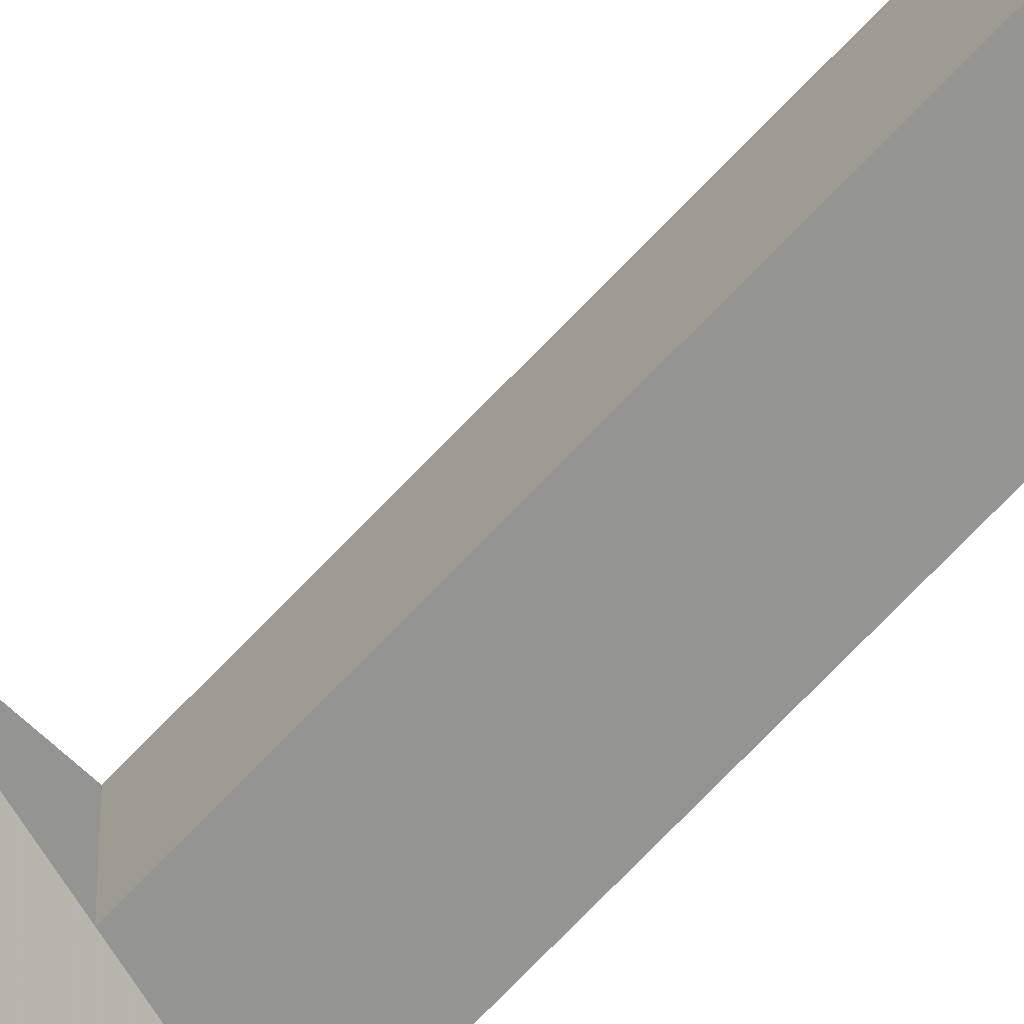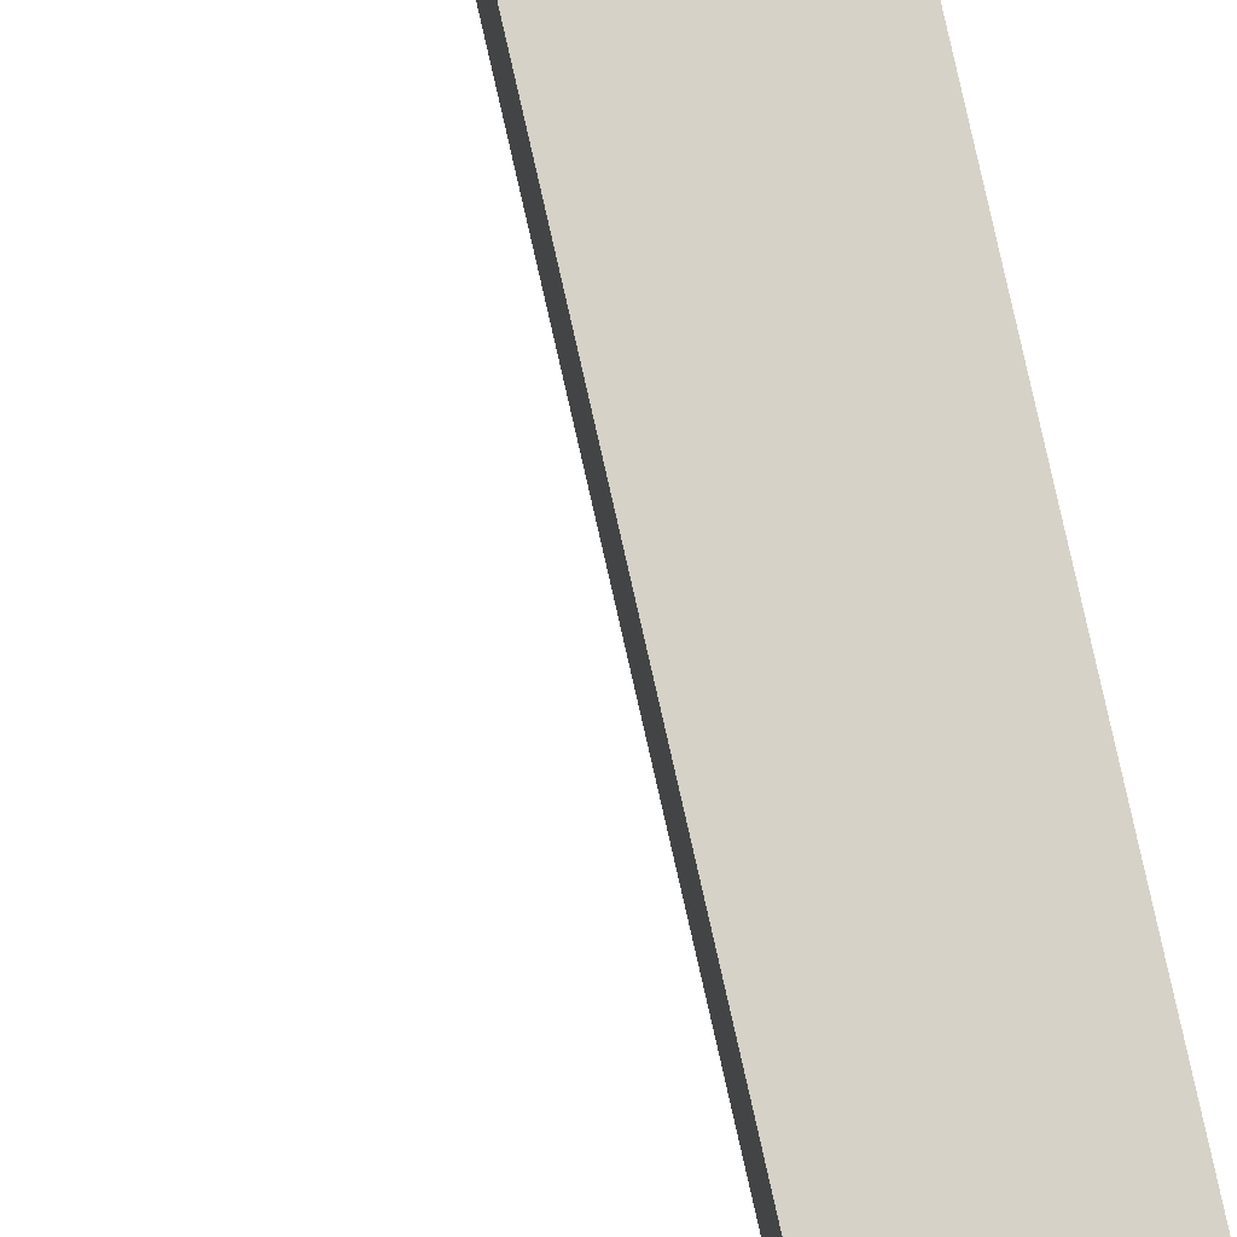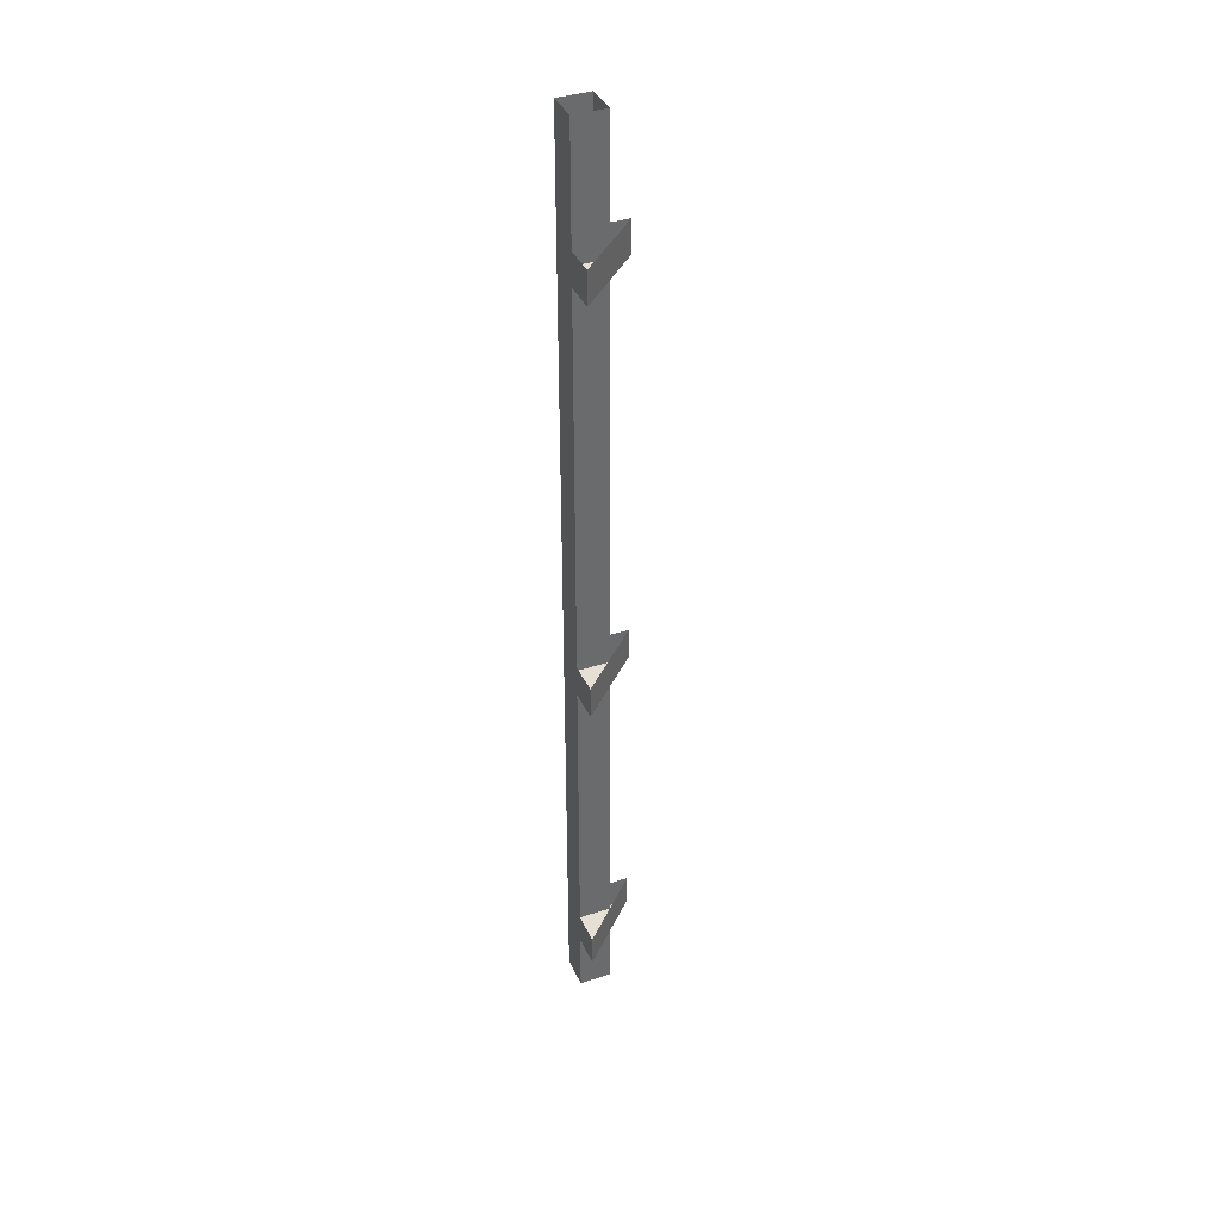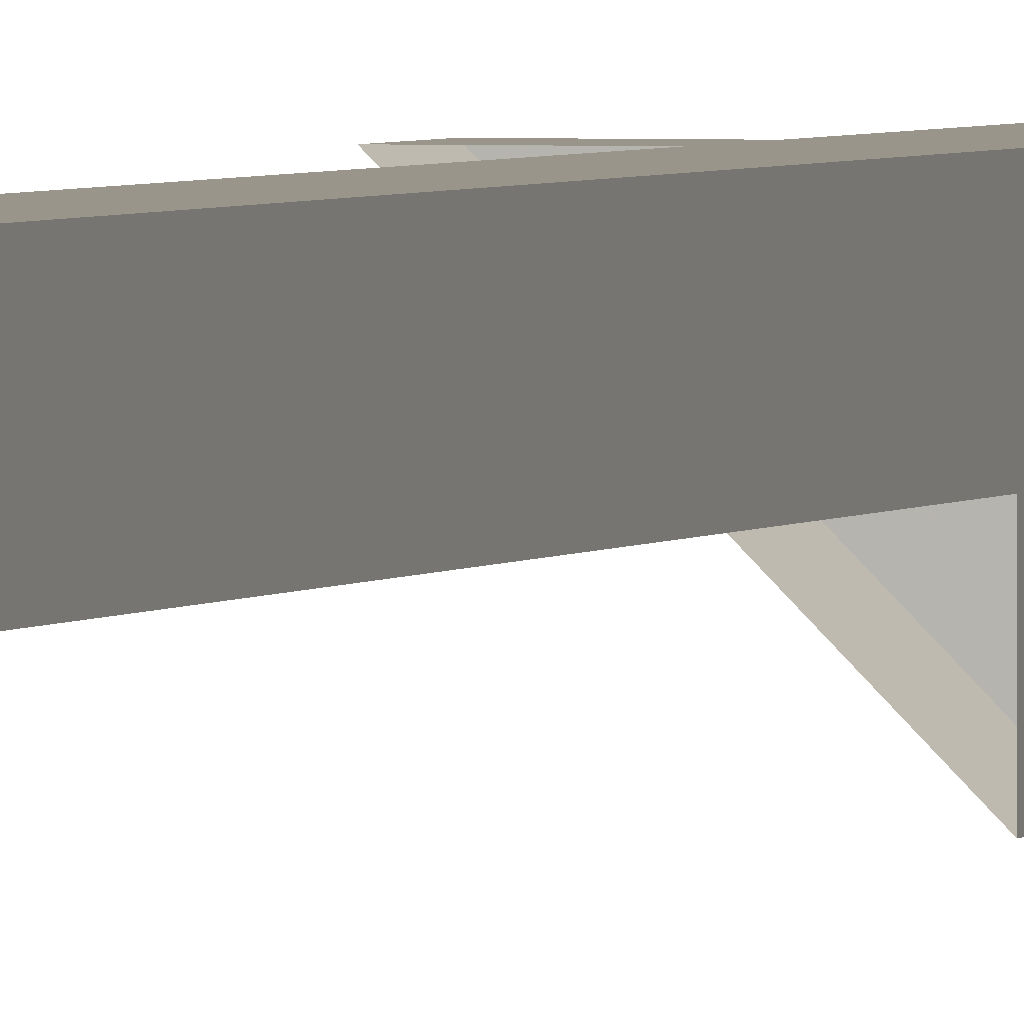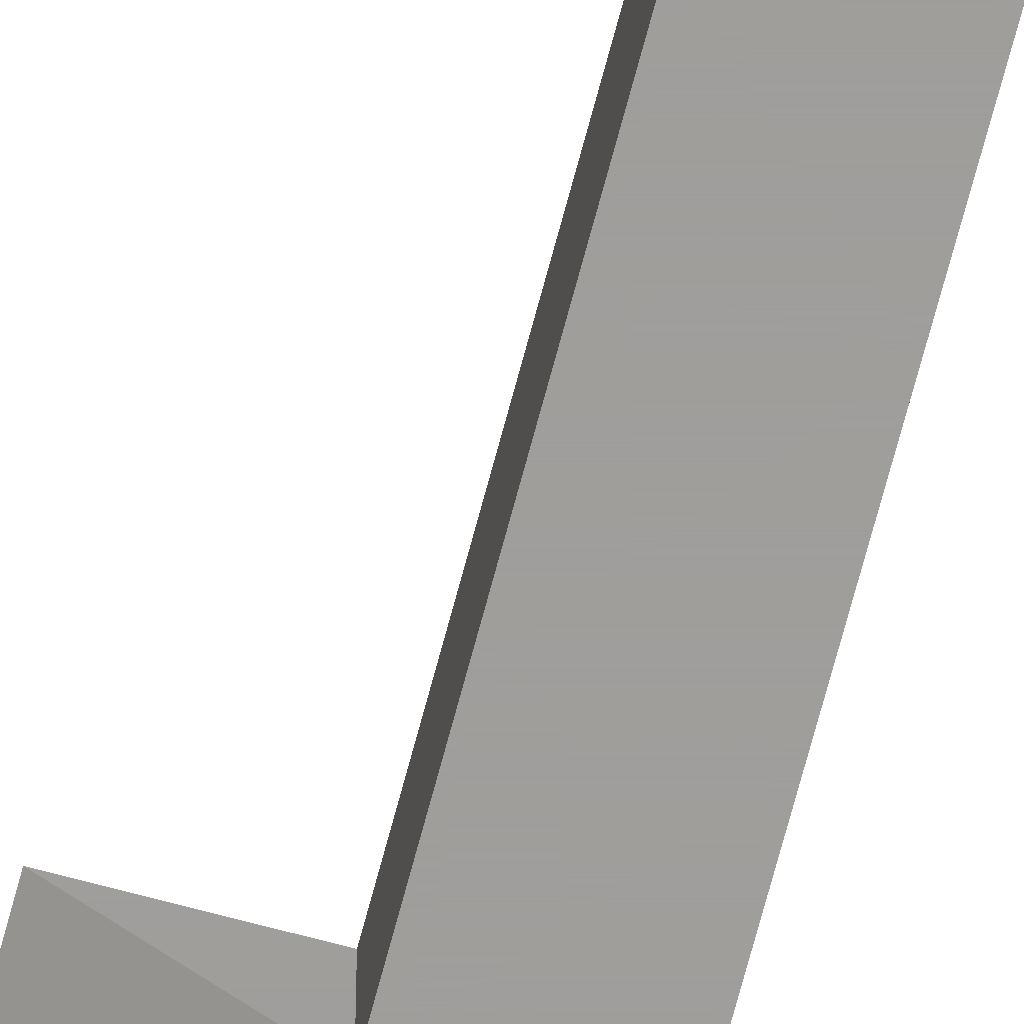
<metadata>
{"format":"obj","ext":"obj","renderer":"f3d","projection":"perspective","resolution":1024,"background":"white","views":[{"elev":-67.0,"azim":137.2,"up":"+Z"},{"elev":77.8,"azim":167.3,"up":"+Z"},{"elev":38.2,"azim":67.4,"up":"+Y"},{"elev":2.2,"azim":-163.2,"up":"+Z"},{"elev":-70.8,"azim":165.1,"up":"+Z"}]}
</metadata>
<code>
v -0.5 -0.3125 0.5
v -0.5 -0.3125 0.375
v -0.375 -0.3125 0.5
v -0.375 -0.25 0.5
v -0.5 -0.25 0.5
v -0.5 -0.25 0.375
v -0.5 -1.125 0.5
v -0.5 -1.125 0.375
v -0.375 -1.125 0.5
v -0.375 -1.062 0.5
v -0.5 -1.062 0.5
v -0.5 -1.062 0.375
v -0.5 -1.75 0.5
v -0.5 -1.75 0.375
v -0.375 -1.75 0.5
v -0.375 -1.688 0.5
v -0.5 -1.688 0.5
v -0.5 -1.688 0.375
v -0.5 -1.75 0.4375
v -0.4375 -1.75 0.4375
v -0.4375 -1.875 0.4375
v -0.5 -1.875 0.4375
v -0.5 -1.875 0.5
v -0.4375 -1.75 0.5
v -0.4375 -1.875 0.5
v -0.5 -0.03125 0.4375
v -0.4375 -0.03125 0.4375
v -0.4375 -0.1562 0.4375
v -0.5 -0.1562 0.4375
v -0.5 -0.03125 0.5
v -0.5 -0.1562 0.5
v -0.4375 -0.03125 0.5
v -0.4375 -0.1562 0.5
v -0.4375 -0.25 0.5
v -0.4375 -0.25 0.4375
v -0.5 -0.25 0.4375
v -0.5 -0.3125 0.4375
v -0.4375 -0.3125 0.4375
v -0.4375 -0.9062 0.4375
v -0.5 -0.9062 0.4375
v -0.5 -0.9062 0.5
v -0.4375 -0.3125 0.5
v -0.4375 -0.9062 0.5
v -0.4375 -0.9844 0.5
v -0.4375 -0.9844 0.4375
v -0.5 -0.9844 0.4375
v -0.5 -0.9844 0.5
v -0.4375 -1.062 0.5
v -0.4375 -1.062 0.4375
v -0.5 -1.062 0.4375
v -0.5 -1.125 0.4375
v -0.4375 -1.125 0.4375
v -0.4375 -1.531 0.4375
v -0.5 -1.531 0.4375
v -0.5 -1.531 0.5
v -0.4375 -1.125 0.5
v -0.4375 -1.531 0.5
v -0.4375 -1.609 0.5
v -0.4375 -1.609 0.4375
v -0.5 -1.609 0.4375
v -0.5 -1.609 0.5
v -0.4375 -1.688 0.5
v -0.4375 -1.688 0.4375
v -0.5 -1.688 0.4375
f 1 1 2
f 1 2 3
f 1 3 4
f 1 4 5
f 1 5 2
f 2 5 6
f 2 6 3
f 3 6 4
f 5 5 1
f 5 1 1
f 37 38 39
f 37 39 40
f 37 40 1
f 1 40 41
f 1 41 42
f 42 41 43
f 42 43 38
f 38 43 39
f 53 57 58
f 53 58 59
f 53 59 54
f 54 59 60
f 54 60 55
f 55 60 61
f 55 61 57
f 57 61 58
f 7 7 8
f 7 8 9
f 7 9 10
f 7 10 11
f 7 11 8
f 8 11 12
f 8 12 9
f 9 12 10
f 11 11 7
f 11 7 7
f 51 52 53
f 51 53 54
f 51 54 7
f 7 54 55
f 7 55 56
f 56 55 57
f 56 57 52
f 52 57 53
f 13 13 14
f 13 14 15
f 13 15 16
f 13 16 17
f 13 17 14
f 14 17 18
f 14 18 15
f 15 18 16
f 17 17 13
f 17 13 13
f 19 20 21
f 19 21 22
f 19 22 13
f 13 22 23
f 13 23 24
f 24 23 25
f 24 25 20
f 20 25 21
f 21 25 22
f 22 25 23
f 26 27 28
f 26 28 29
f 26 29 30
f 30 29 31
f 30 31 32
f 32 31 33
f 32 33 27
f 27 33 28
f 44 47 11
f 44 11 48
f 44 48 45
f 45 48 49
f 45 49 46
f 46 49 50
f 46 50 47
f 47 50 11
f 28 33 34
f 28 34 35
f 28 35 29
f 29 35 36
f 29 36 31
f 31 36 5
f 31 5 33
f 33 5 34
f 39 43 44
f 39 44 45
f 39 45 40
f 40 45 46
f 40 46 41
f 41 46 47
f 41 47 43
f 43 47 44
f 58 61 17
f 58 17 62
f 58 62 59
f 59 62 63
f 59 63 60
f 60 63 64
f 60 64 61
f 61 64 17

</code>
